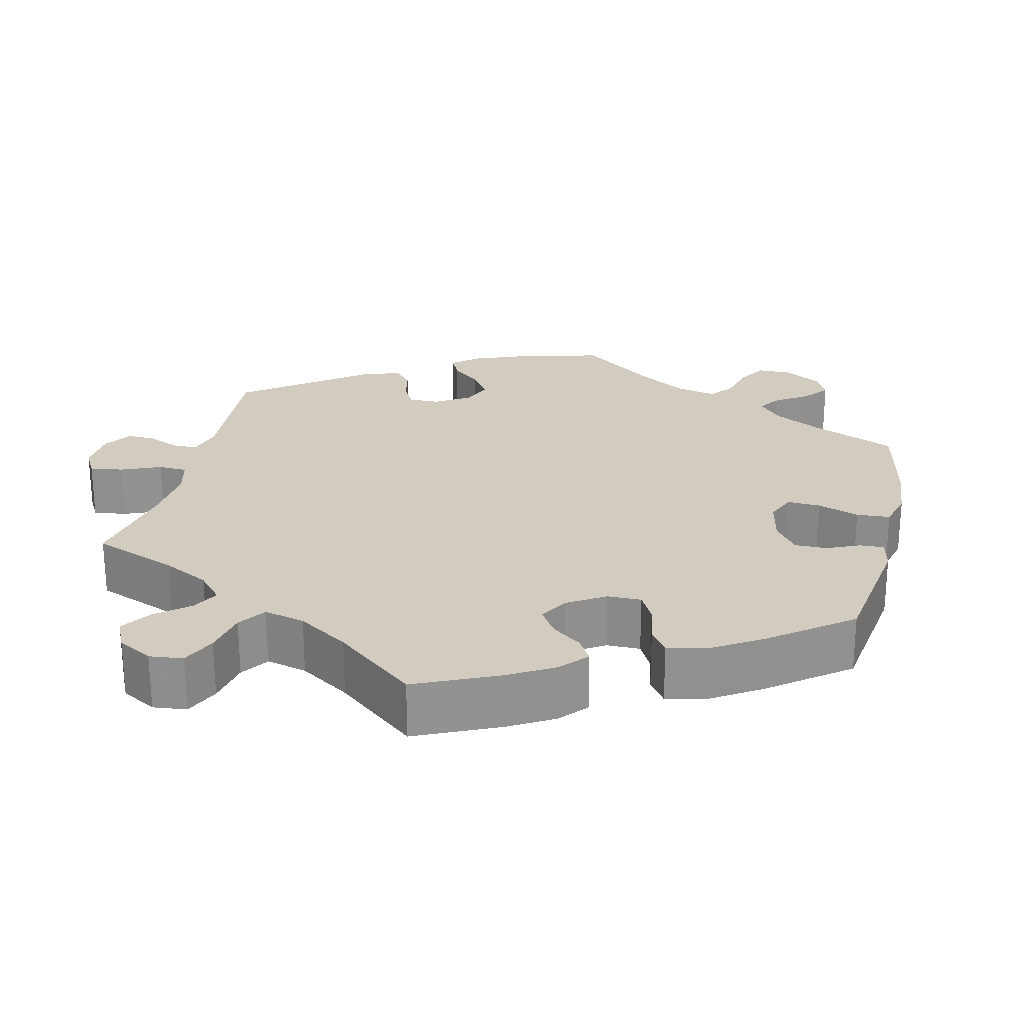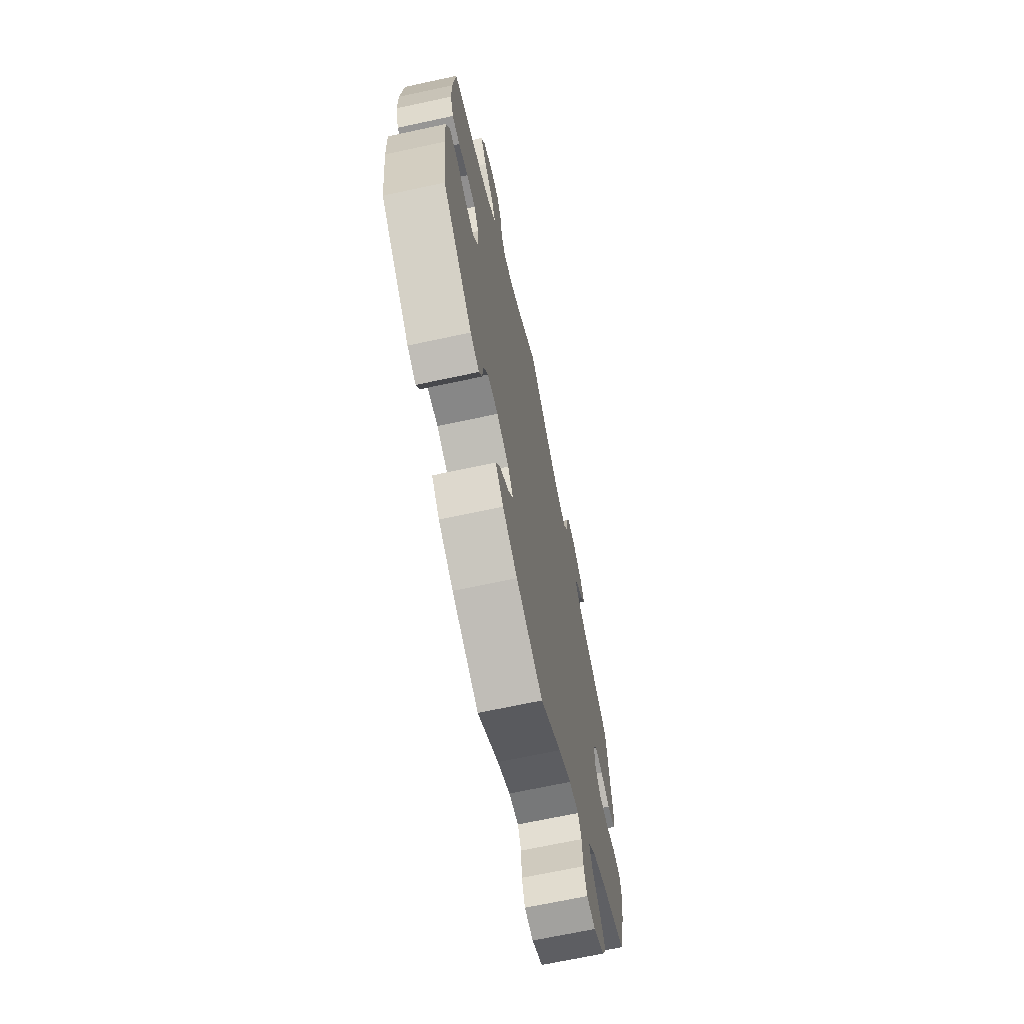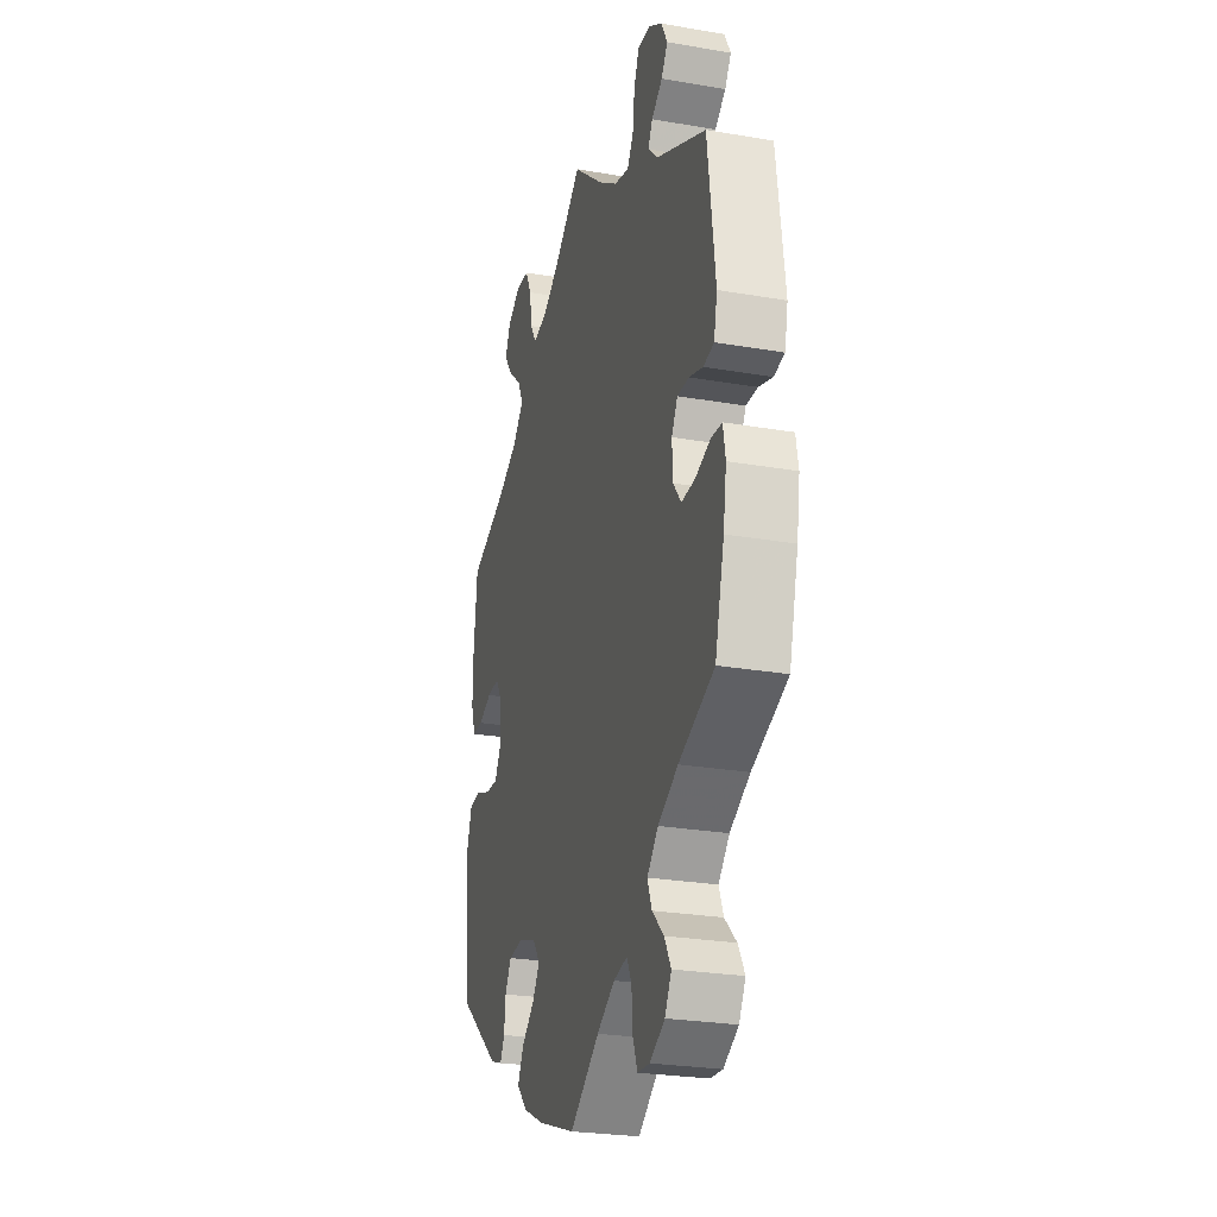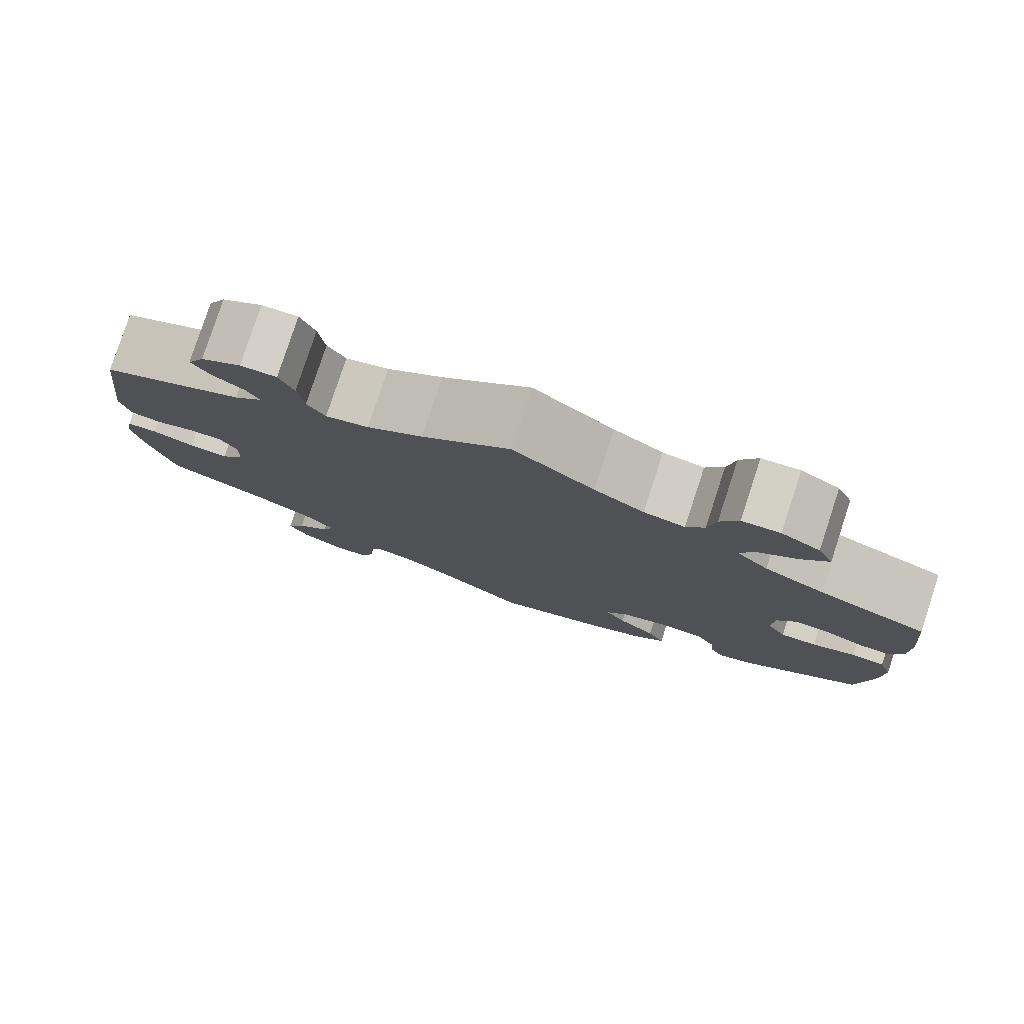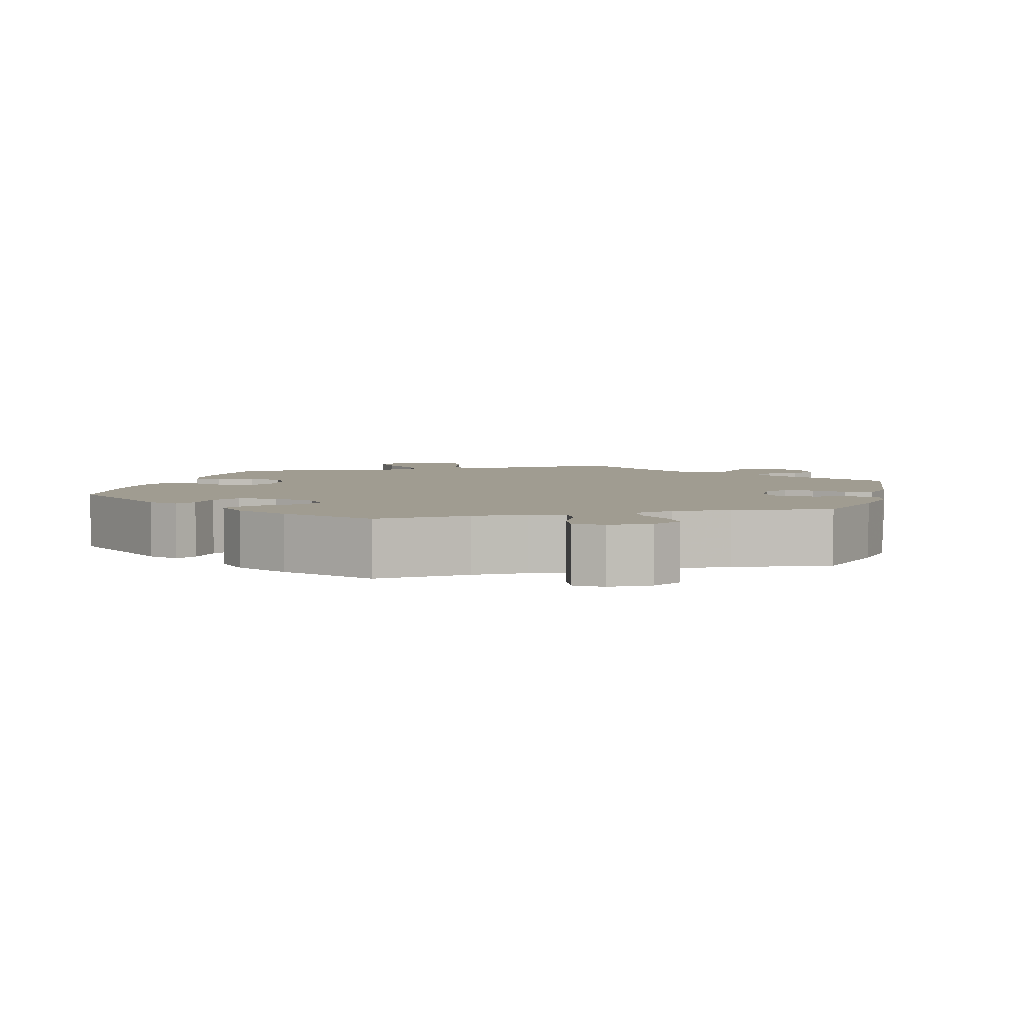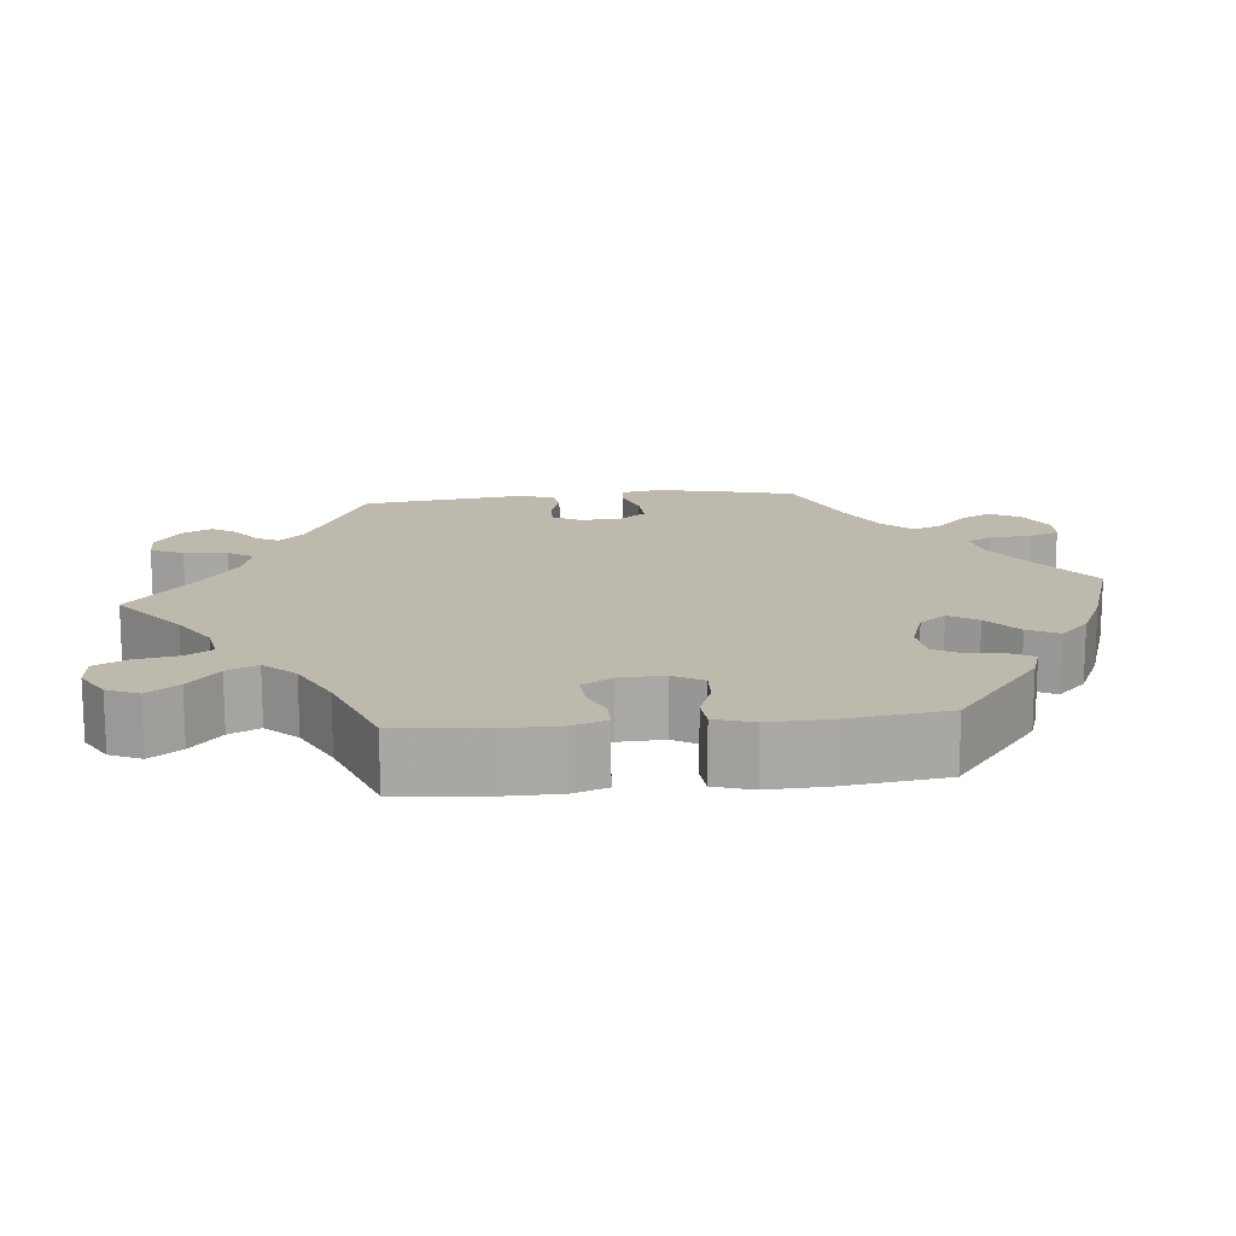
<metadata>
{"format":"obj","ext":"obj","renderer":"f3d","projection":"perspective","resolution":1024,"background":"white","views":[{"elev":24.1,"azim":72.8,"up":"+Y"},{"elev":-68.0,"azim":102.2,"up":"+Z"},{"elev":-26.0,"azim":-105.3,"up":"+Z"},{"elev":79.8,"azim":18.2,"up":"+Z"},{"elev":4.4,"azim":-164.8,"up":"+Y"},{"elev":15.2,"azim":84.0,"up":"+Y"}]}
</metadata>
<code>
v 0.094 0.07 0.505
v 0.152 0.07 0.469
v 0.2 0.07 0.46
v 0.221 0.07 0.494
v 0.23 0.07 0.548
v 0.251 0.07 0.59
v 0.295 0.07 0.594
v 0.34 0.07 0.568
v 0.358 0.07 0.528
v 0.329 0.07 0.488
v 0.284 0.07 0.449
v 0.265 0.07 0.41
v 0.303 0.07 0.371
v 0.374 0.07 0.336
v 0.5 0.07 0.29
v 0.512 0.07 0.174
v 0.512 0.07 0.106
v 0.497 0.07 0.062
v 0.461 0.07 0.062
v 0.416 0.07 0.08
v 0.374 0.07 0.082
v 0.352 0.07 0.044
v 0.35 0.07 -0.013
v 0.372 0.07 -0.051
v 0.414 0.07 -0.049
v 0.465 0.07 -0.03
v 0.504 0.07 -0.033
v 0.52 0.07 -0.082
v 0.517 0.07 -0.16
v 0.501 0.07 -0.288
v 0.361 0.07 -0.4
v 0.32 0.07 -0.414
v 0.305 0.07 -0.386
v 0.3 0.07 -0.34
v 0.279 0.07 -0.304
v 0.229 0.07 -0.299
v 0.171 0.07 -0.319
v 0.145 0.07 -0.353
v 0.169 0.07 -0.389
v 0.213 0.07 -0.426
v 0.233 0.07 -0.465
v 0.196 0.07 -0.502
v 0.126 0.07 -0.535
v 0 0.07 -0.578
v -0.099 0.07 -0.507
v -0.159 0.07 -0.472
v -0.205 0.07 -0.463
v -0.221 0.07 -0.495
v -0.225 0.07 -0.548
v -0.24 0.07 -0.587
v -0.281 0.07 -0.59
v -0.331 0.07 -0.563
v -0.353 0.07 -0.524
v -0.331 0.07 -0.485
v -0.292 0.07 -0.447
v -0.277 0.07 -0.409
v -0.314 0.07 -0.371
v -0.381 0.07 -0.336
v -0.5 0.07 -0.289
v -0.531 0.07 -0.173
v -0.542 0.07 -0.104
v -0.534 0.07 -0.059
v -0.498 0.07 -0.056
v -0.448 0.07 -0.072
v -0.402 0.07 -0.074
v -0.375 0.07 -0.039
v -0.373 0.07 0.013
v -0.393 0.07 0.048
v -0.432 0.07 0.047
v -0.478 0.07 0.032
v -0.514 0.07 0.038
v -0.525 0.07 0.089
v -0.5 0.07 0.289
v -0.332 0.07 0.37
v -0.299 0.07 0.403
v -0.314 0.07 0.431
v -0.351 0.07 0.457
v -0.372 0.07 0.489
v -0.352 0.07 0.528
v -0.305 0.07 0.559
v -0.263 0.07 0.56
v -0.246 0.07 0.519
v -0.239 0.07 0.464
v -0.218 0.07 0.432
v -0.168 0.07 0.446
v -0.103 0.07 0.491
v 0 0.07 0.578
v 0.094 0 0.505
v 0.152 0 0.469
v 0.2 0 0.46
v 0.221 0 0.494
v 0.23 0 0.548
v 0.251 0 0.59
v 0.295 0 0.594
v 0.34 0 0.568
v 0.358 0 0.528
v 0.329 0 0.488
v 0.284 0 0.449
v 0.265 0 0.41
v 0.303 0 0.371
v 0.374 0 0.336
v 0.5 0 0.29
v 0.512 0 0.174
v 0.512 0 0.106
v 0.497 0 0.062
v 0.461 0 0.062
v 0.416 0 0.08
v 0.374 0 0.082
v 0.352 0 0.044
v 0.35 0 -0.013
v 0.372 0 -0.051
v 0.414 0 -0.049
v 0.465 0 -0.03
v 0.504 0 -0.033
v 0.52 0 -0.082
v 0.517 0 -0.16
v 0.501 0 -0.288
v 0.361 0 -0.4
v 0.32 0 -0.414
v 0.305 0 -0.386
v 0.3 0 -0.34
v 0.279 0 -0.304
v 0.229 0 -0.299
v 0.171 0 -0.319
v 0.145 0 -0.353
v 0.169 0 -0.389
v 0.213 0 -0.426
v 0.233 0 -0.465
v 0.196 0 -0.502
v 0.126 0 -0.535
v 0 0 -0.578
v -0.099 0 -0.507
v -0.159 0 -0.472
v -0.205 0 -0.463
v -0.221 0 -0.495
v -0.225 0 -0.548
v -0.24 0 -0.587
v -0.281 0 -0.59
v -0.331 0 -0.563
v -0.353 0 -0.524
v -0.331 0 -0.485
v -0.292 0 -0.447
v -0.277 0 -0.409
v -0.314 0 -0.371
v -0.381 0 -0.336
v -0.5 0 -0.289
v -0.531 0 -0.173
v -0.542 0 -0.104
v -0.534 0 -0.059
v -0.498 0 -0.056
v -0.448 0 -0.072
v -0.402 0 -0.074
v -0.375 0 -0.039
v -0.373 0 0.013
v -0.393 0 0.048
v -0.432 0 0.047
v -0.478 0 0.032
v -0.514 0 0.038
v -0.525 0 0.089
v -0.5 0 0.289
v -0.332 0 0.37
v -0.299 0 0.403
v -0.314 0 0.431
v -0.351 0 0.457
v -0.372 0 0.489
v -0.352 0 0.528
v -0.305 0 0.559
v -0.263 0 0.56
v -0.246 0 0.519
v -0.239 0 0.464
v -0.218 0 0.432
v -0.168 0 0.446
v -0.103 0 0.491
v 0 0 0.578
f 86 87 1
f 85 86 1 2
f 84 85 2 3
f 80 81 82 83
f 80 83 84
f 79 80 84
f 76 77 78 79
f 75 76 79 84
f 74 75 84 3
f 72 73 74 3
f 69 70 71 72
f 68 69 72 3
f 61 62 63 64
f 61 64 65
f 58 59 60 61
f 57 58 61 65
f 56 57 65 66
f 52 53 54 55
f 52 55 56
f 51 52 56
f 48 49 50 51
f 47 48 51 56
f 46 47 56 66
f 42 43 44 45
f 39 40 41 42
f 38 39 42 45
f 37 38 45 46
f 31 32 33 34
f 31 34 35
f 30 31 35
f 29 30 35 36
f 25 26 27 28
f 24 25 28 29
f 17 18 19 20
f 17 20 21
f 14 15 16 17
f 13 14 17 21
f 12 13 21 22
f 8 9 10 11
f 8 11 12
f 7 8 12
f 4 5 6 7
f 3 4 7 12
f 67 68 3 12
f 37 46 66 67
f 24 29 36 37
f 23 24 37 67
f 12 22 23 67
f 88 174 173
f 89 88 173 172
f 90 89 172 171
f 170 169 168 167
f 171 170 167
f 171 167 166
f 166 165 164 163
f 171 166 163 162
f 90 171 162 161
f 90 161 160 159
f 159 158 157 156
f 90 159 156 155
f 151 150 149 148
f 152 151 148
f 148 147 146 145
f 152 148 145 144
f 153 152 144 143
f 142 141 140 139
f 143 142 139
f 143 139 138
f 138 137 136 135
f 143 138 135 134
f 153 143 134 133
f 132 131 130 129
f 129 128 127 126
f 132 129 126 125
f 133 132 125 124
f 121 120 119 118
f 122 121 118
f 122 118 117
f 123 122 117 116
f 115 114 113 112
f 116 115 112 111
f 107 106 105 104
f 108 107 104
f 104 103 102 101
f 108 104 101 100
f 109 108 100 99
f 98 97 96 95
f 99 98 95
f 99 95 94
f 94 93 92 91
f 99 94 91 90
f 99 90 155 154
f 154 153 133 124
f 124 123 116 111
f 154 124 111 110
f 154 110 109 99
f 1 88 89 2
f 2 89 90 3
f 3 90 91 4
f 4 91 92 5
f 5 92 93 6
f 6 93 94 7
f 7 94 95 8
f 8 95 96 9
f 9 96 97 10
f 10 97 98 11
f 11 98 99 12
f 12 99 100 13
f 13 100 101 14
f 14 101 102 15
f 15 102 103 16
f 16 103 104 17
f 17 104 105 18
f 18 105 106 19
f 19 106 107 20
f 20 107 108 21
f 21 108 109 22
f 22 109 110 23
f 23 110 111 24
f 24 111 112 25
f 25 112 113 26
f 26 113 114 27
f 27 114 115 28
f 28 115 116 29
f 29 116 117 30
f 30 117 118 31
f 31 118 119 32
f 32 119 120 33
f 33 120 121 34
f 34 121 122 35
f 35 122 123 36
f 36 123 124 37
f 37 124 125 38
f 38 125 126 39
f 39 126 127 40
f 40 127 128 41
f 41 128 129 42
f 42 129 130 43
f 43 130 131 44
f 44 131 132 45
f 45 132 133 46
f 46 133 134 47
f 47 134 135 48
f 48 135 136 49
f 49 136 137 50
f 50 137 138 51
f 51 138 139 52
f 52 139 140 53
f 53 140 141 54
f 54 141 142 55
f 55 142 143 56
f 56 143 144 57
f 57 144 145 58
f 58 145 146 59
f 59 146 147 60
f 60 147 148 61
f 61 148 149 62
f 62 149 150 63
f 63 150 151 64
f 64 151 152 65
f 65 152 153 66
f 66 153 154 67
f 67 154 155 68
f 68 155 156 69
f 69 156 157 70
f 70 157 158 71
f 71 158 159 72
f 72 159 160 73
f 73 160 161 74
f 74 161 162 75
f 75 162 163 76
f 76 163 164 77
f 77 164 165 78
f 78 165 166 79
f 79 166 167 80
f 80 167 168 81
f 81 168 169 82
f 82 169 170 83
f 83 170 171 84
f 84 171 172 85
f 85 172 173 86
f 86 173 174 87
f 87 174 88 1

</code>
